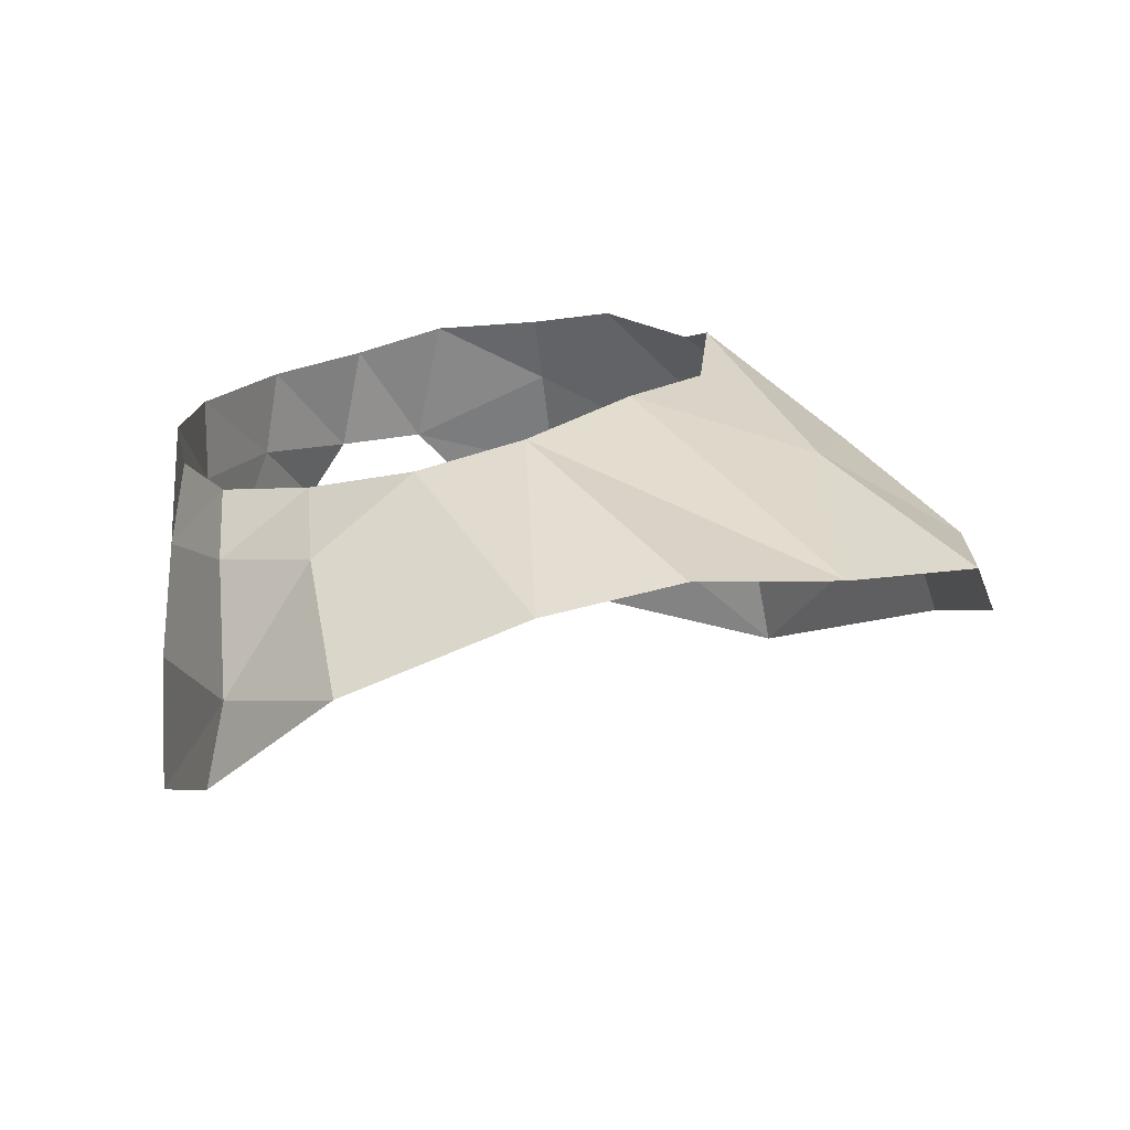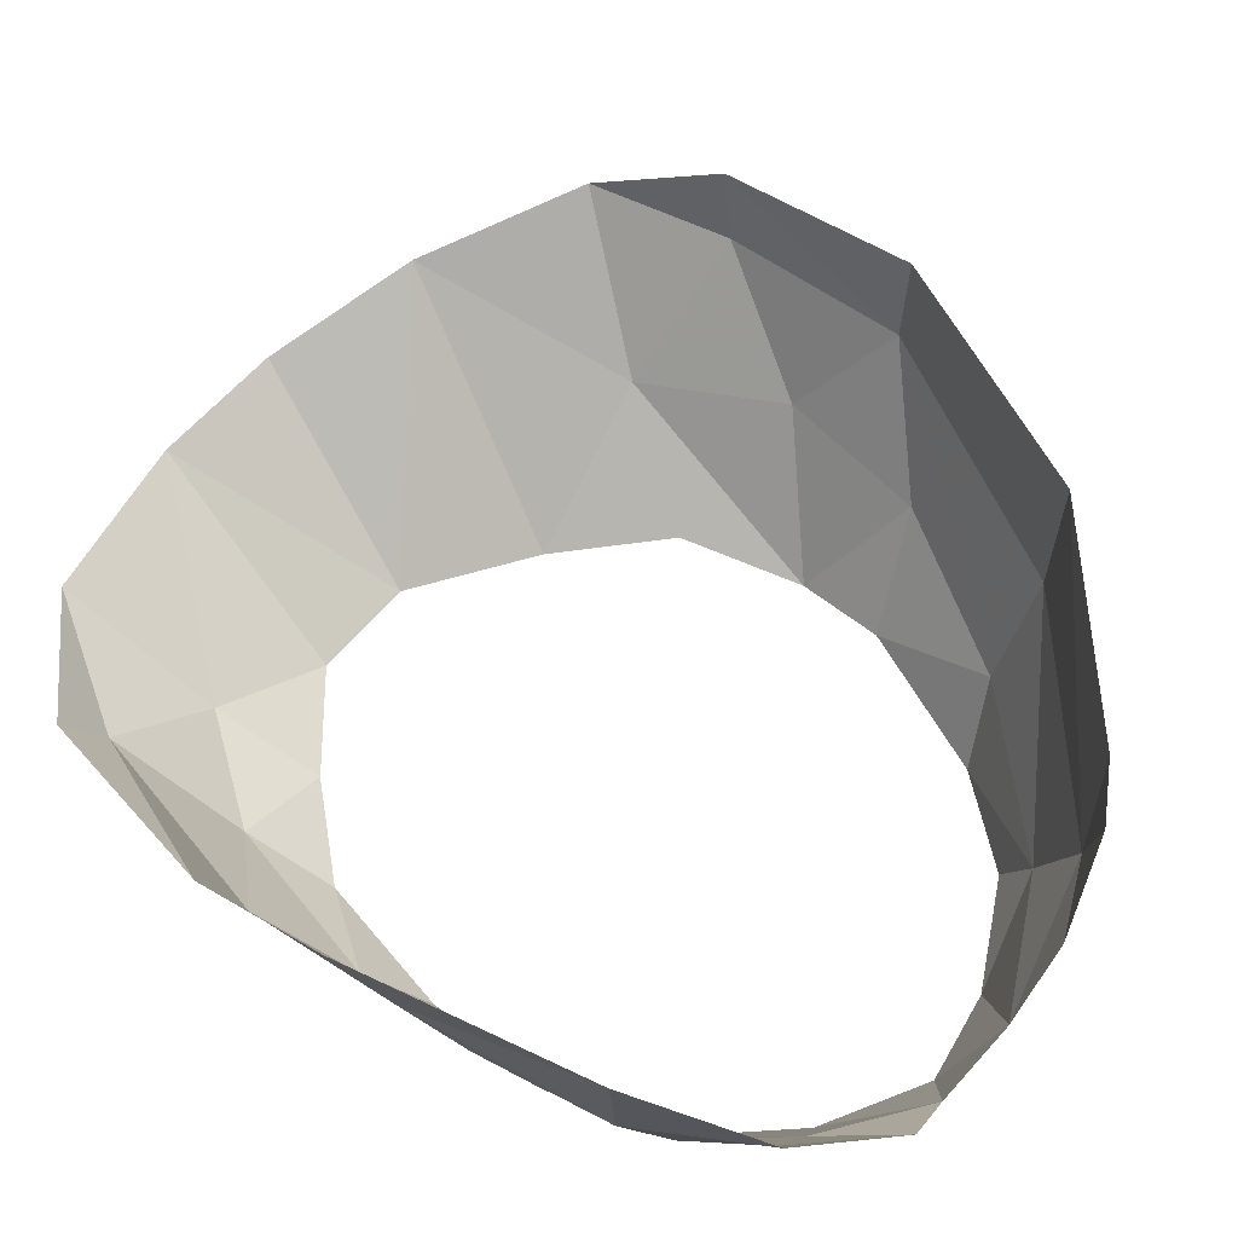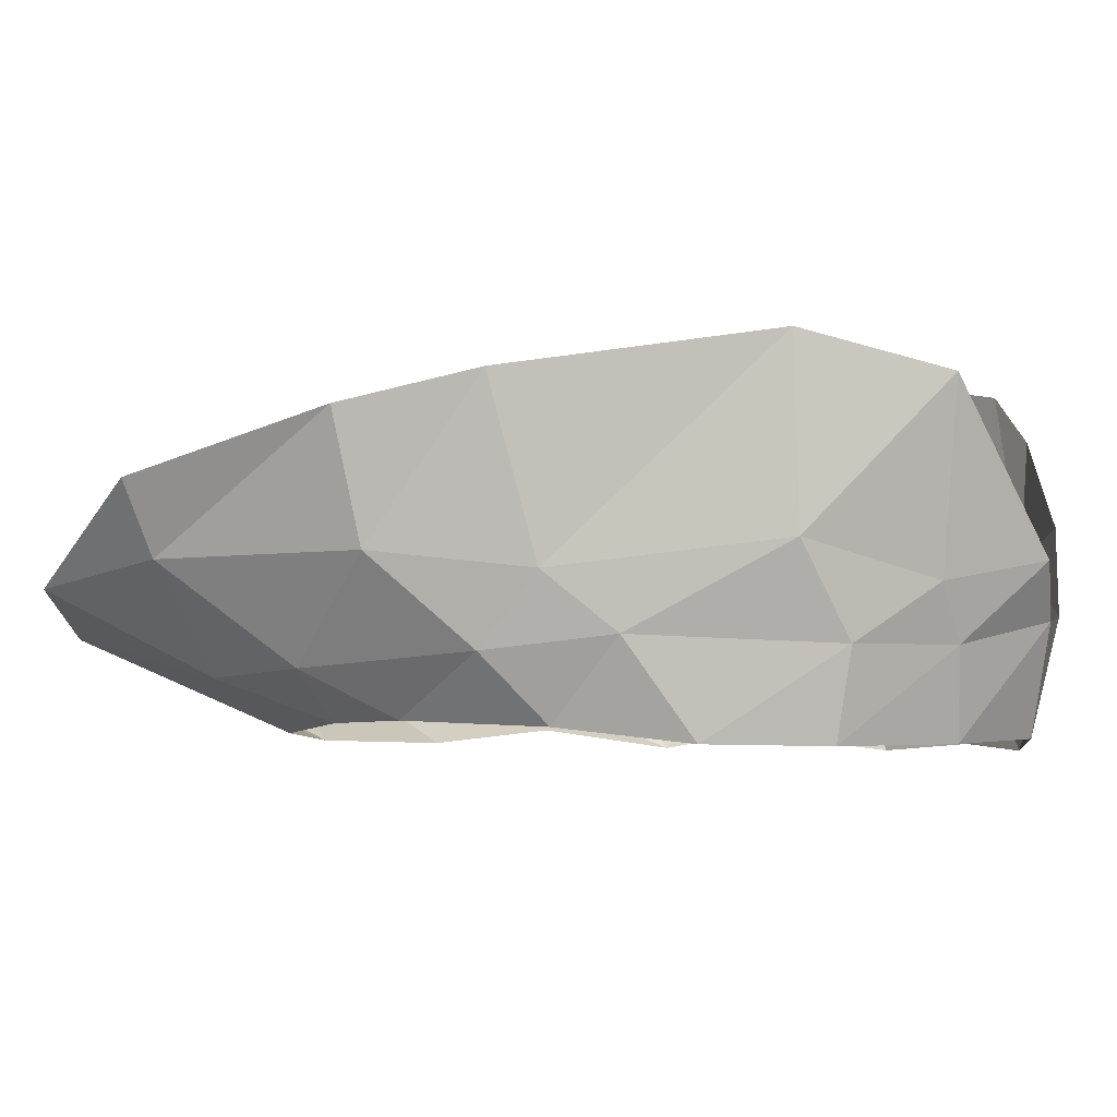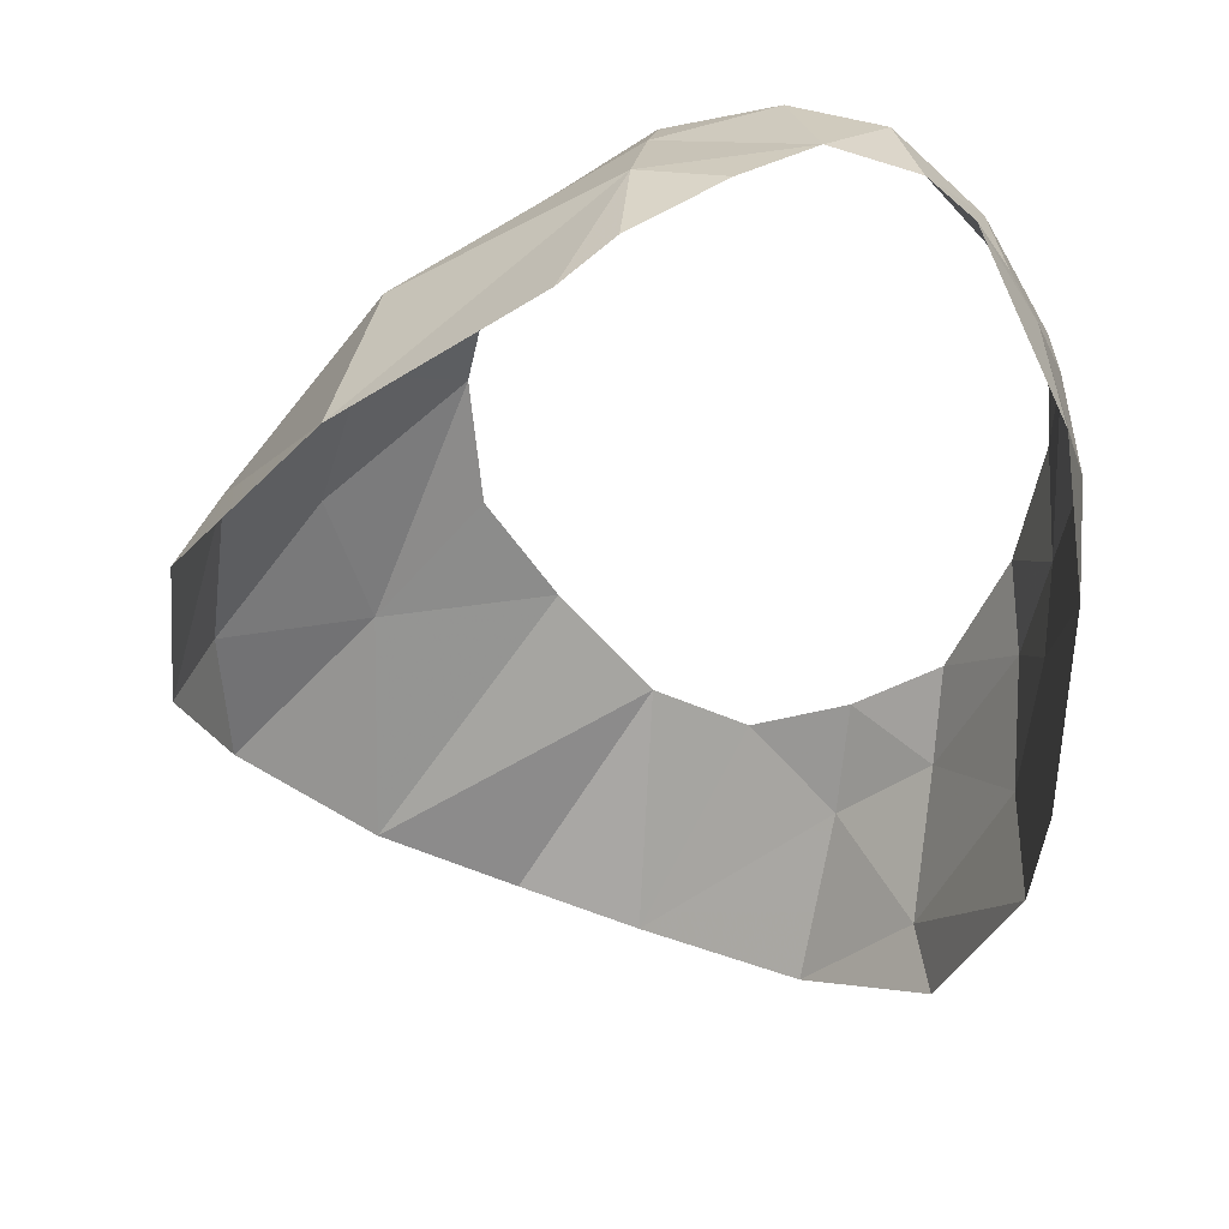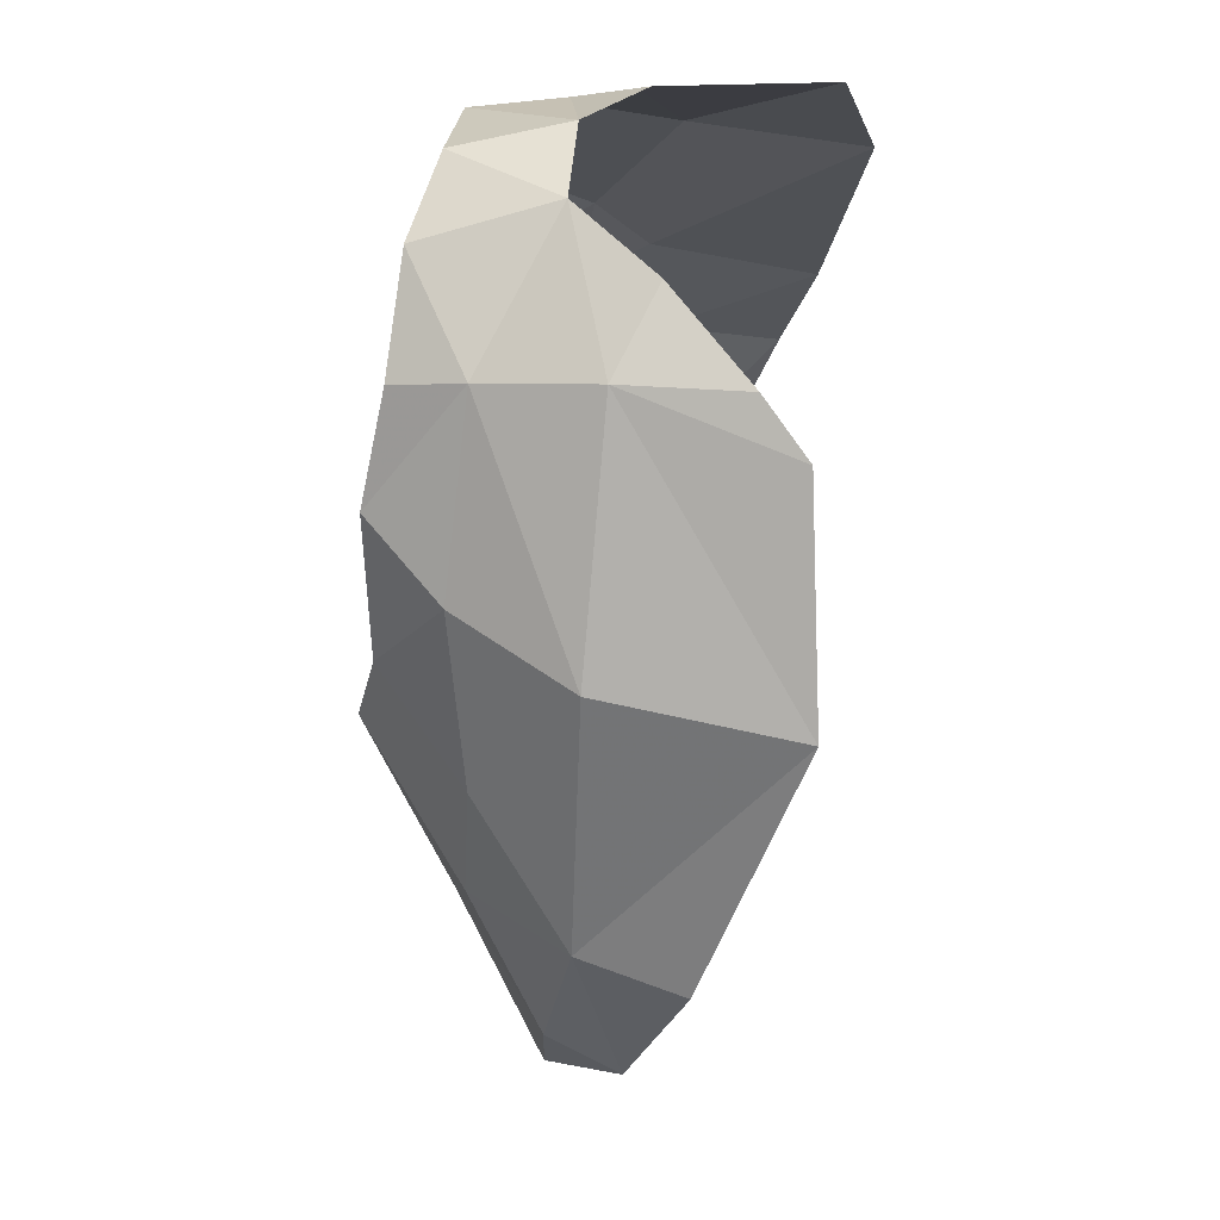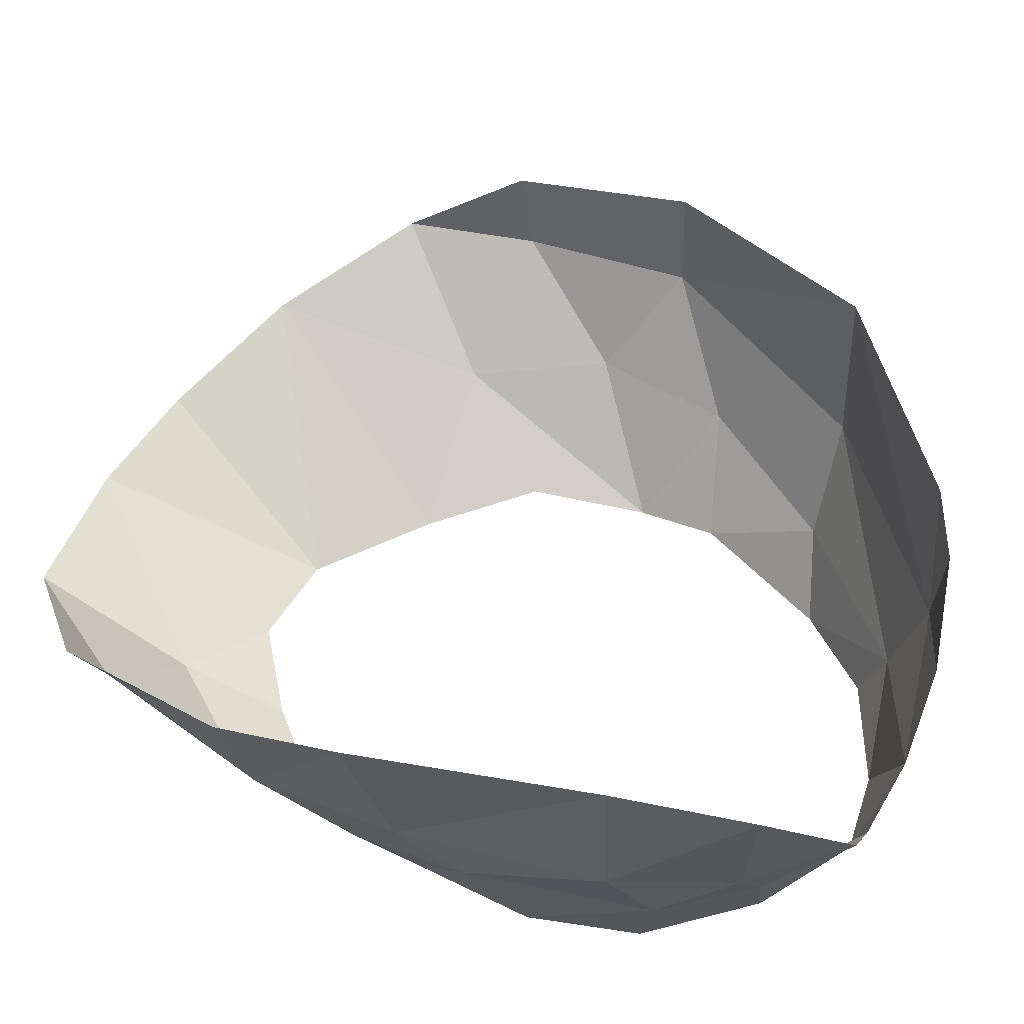
<metadata>
{"format":"obj","ext":"obj","renderer":"f3d","projection":"perspective","resolution":1024,"background":"white","views":[{"elev":-75.3,"azim":7.0,"up":"+Z"},{"elev":71.1,"azim":-63.6,"up":"+Y"},{"elev":-1.3,"azim":-90.3,"up":"+Y"},{"elev":37.0,"azim":-171.7,"up":"+Z"},{"elev":69.2,"azim":98.2,"up":"+Z"},{"elev":55.1,"azim":-75.5,"up":"+Y"}]}
</metadata>
<code>
v 0.9003 -0.3385 0.07053
v 0.8941 -0.3423 -0.08582
v 0.924 -0.2578 0.04971
v 0.8675 -0.3135 0.269
v 0.9003 -0.3385 0.07053
v 0.924 -0.2578 0.04971
v 0.8675 -0.3135 0.269
v 0.924 -0.2578 0.04971
v 0.8891 -0.2019 0.2611
v 0.8675 -0.3135 0.269
v 0.8891 -0.2019 0.2611
v 0.711 -0.1231 0.4888
v 0.6995 -0.3275 0.5
v 0.8675 -0.3135 0.269
v 0.711 -0.1231 0.4888
v 0.309 -0.395 0.6461
v 0.4732 -0.3367 0.639
v 0.3789 -0.304 0.6567
v 0.309 -0.395 0.6461
v 0.2171 -0.3994 0.6197
v 0.2545 -0.5131 0.6074
v 0.309 -0.395 0.6461
v 0.2545 -0.5131 0.6074
v 0.3555 -0.53 0.6145
v 0.3555 -0.53 0.6145
v 0.474 -0.4555 0.607
v 0.309 -0.395 0.6461
v 0.309 -0.395 0.6461
v 0.474 -0.4555 0.607
v 0.4732 -0.3367 0.639
v 0.3555 -0.53 0.6145
v 0.474 -0.529 0.581
v 0.474 -0.4555 0.607
v 0.474 -0.4555 0.607
v 0.474 -0.529 0.581
v 0.563 -0.5405 0.508
v 0.6345 -0.456 0.4905
v 0.474 -0.4555 0.607
v 0.563 -0.5405 0.508
v 0.6345 -0.456 0.4905
v 0.563 -0.5405 0.508
v 0.6475 -0.5255 0.366
v 0.752 -0.4235 0.347
v 0.6345 -0.456 0.4905
v 0.6475 -0.5255 0.366
v 0.752 -0.4235 0.347
v 0.6475 -0.5255 0.366
v 0.6693 -0.5433 0.2748
v 0.8005 -0.4255 0.192
v 0.752 -0.4235 0.347
v 0.6693 -0.5433 0.2748
v 0.7595 -0.449 0.03101
v 0.8005 -0.4255 0.192
v 0.6693 -0.5433 0.2748
v 0.7595 -0.449 0.03101
v 0.6693 -0.5433 0.2748
v 0.653 -0.5225 0.1385
v 0.653 -0.5225 0.1385
v 0.577 -0.533 0.0185
v 0.7595 -0.449 0.03101
v 0.577 -0.533 0.0185
v 0.755 -0.3822 -0.2171
v 0.7595 -0.449 0.03101
v 0.7595 -0.449 0.03101
v 0.755 -0.3822 -0.2171
v 0.8941 -0.3423 -0.08582
v 0.07712 -0.1731 0.5093
v 0.05122 -0.1355 0.3578
v 0.0515 -0.323 0.3635
v 0.07712 -0.1731 0.5093
v 0.0515 -0.323 0.3635
v 0.1055 -0.362 0.4995
v 0.07712 -0.1731 0.5093
v 0.1055 -0.362 0.4995
v 0.1681 -0.3421 0.609
v 0.1681 -0.3421 0.609
v 0.1055 -0.362 0.4995
v 0.135 -0.4205 0.5195
v 0.1055 -0.362 0.4995
v 0.0775 -0.419 0.413
v 0.135 -0.4205 0.5195
v 0.135 -0.4205 0.5195
v 0.0775 -0.419 0.413
v 0.0905 -0.512 0.4
v 0.135 -0.4205 0.5195
v 0.0905 -0.512 0.4
v 0.161 -0.5135 0.522
v 0.2171 -0.3994 0.6197
v 0.135 -0.4205 0.5195
v 0.161 -0.5135 0.522
v 0.0775 -0.419 0.413
v 0.0775 -0.5095 0.274
v 0.0905 -0.512 0.4
v 0.0775 -0.419 0.413
v 0.0655 -0.41 0.2035
v 0.0775 -0.5095 0.274
v 0.0655 -0.41 0.2035
v 0.1021 -0.495 0.1411
v 0.0775 -0.5095 0.274
v 0.0655 -0.41 0.2035
v 0.087 -0.4255 0.0745
v 0.1021 -0.495 0.1411
v 0.087 -0.4255 0.0745
v 0.161 -0.4915 0.0005
v 0.1021 -0.495 0.1411
v 0.087 -0.4255 0.0745
v 0.163 -0.443 -0.095
v 0.161 -0.4915 0.0005
v 0.163 -0.443 -0.095
v 0.2555 -0.498 -0.0675
v 0.161 -0.4915 0.0005
v 0.163 -0.443 -0.095
v 0.2625 -0.4545 -0.185
v 0.2555 -0.498 -0.0675
v 0.3647 -0.5126 -0.1211
v 0.2555 -0.498 -0.0675
v 0.2625 -0.4545 -0.185
v 0.3647 -0.5126 -0.1211
v 0.2625 -0.4545 -0.185
v 0.4717 -0.4195 -0.3523
v 0.4725 -0.5251 -0.09395
v 0.3647 -0.5126 -0.1211
v 0.4717 -0.4195 -0.3523
v 0.4725 -0.5251 -0.09395
v 0.4717 -0.4195 -0.3523
v 0.6088 -0.4245 -0.3108
v 0.4717 -0.4195 -0.3523
v 0.2625 -0.4545 -0.185
v 0.2867 -0.3681 -0.3552
v 0.1686 -0.3412 -0.2299
v 0.2867 -0.3681 -0.3552
v 0.2625 -0.4545 -0.185
v 0.2867 -0.3681 -0.3552
v 0.1686 -0.3412 -0.2299
v 0.1444 -0.2657 -0.256
v 0.1686 -0.3412 -0.2299
v 0.2625 -0.4545 -0.185
v 0.163 -0.443 -0.095
v 0.0795 -0.3345 -0.029
v 0.1686 -0.3412 -0.2299
v 0.163 -0.443 -0.095
v 0.06298 -0.2037 -0.05575
v 0.1686 -0.3412 -0.2299
v 0.0795 -0.3345 -0.029
v 0.0795 -0.3345 -0.029
v 0.163 -0.443 -0.095
v 0.087 -0.4255 0.0745
v 0.065 -0.351 0.1305
v 0.0795 -0.3345 -0.029
v 0.087 -0.4255 0.0745
v 0.0795 -0.3345 -0.029
v 0.065 -0.351 0.1305
v 0.05 -0.1715 0.08291
v 0.065 -0.351 0.1305
v 0.087 -0.4255 0.0745
v 0.0655 -0.41 0.2035
v 0.0515 -0.323 0.3635
v 0.065 -0.351 0.1305
v 0.0655 -0.41 0.2035
v 0.0515 -0.323 0.3635
v 0.0655 -0.41 0.2035
v 0.0775 -0.419 0.413
v 0.1055 -0.362 0.4995
v 0.0515 -0.323 0.3635
v 0.0775 -0.419 0.413
v 0.05122 -0.1355 0.3578
v 0.065 -0.351 0.1305
v 0.0515 -0.323 0.3635
v 0.05122 -0.1355 0.3578
v 0.05 -0.1715 0.08291
v 0.065 -0.351 0.1305
v 0.0795 -0.3345 -0.029
v 0.05 -0.1715 0.08291
v 0.06298 -0.2037 -0.05575
v 0.06298 -0.2037 -0.05575
v 0.1444 -0.2657 -0.256
v 0.1686 -0.3412 -0.2299
v 0.6088 -0.4245 -0.3108
v 0.755 -0.3822 -0.2171
v 0.4725 -0.5251 -0.09395
v 0.755 -0.3822 -0.2171
v 0.577 -0.533 0.0185
v 0.4725 -0.5251 -0.09395
v 0.8005 -0.4255 0.192
v 0.7595 -0.449 0.03101
v 0.9003 -0.3385 0.07053
v 0.752 -0.4235 0.347
v 0.8005 -0.4255 0.192
v 0.8675 -0.3135 0.269
v 0.6345 -0.456 0.4905
v 0.752 -0.4235 0.347
v 0.8675 -0.3135 0.269
v 0.6995 -0.3275 0.5
v 0.6995 -0.3275 0.5
v 0.474 -0.4555 0.607
v 0.6345 -0.456 0.4905
v 0.2171 -0.3994 0.6197
v 0.161 -0.5135 0.522
v 0.2545 -0.5131 0.6074
v 0.1681 -0.3421 0.609
v 0.135 -0.4205 0.5195
v 0.2171 -0.3994 0.6197
v 0.4732 -0.3367 0.639
v 0.5128 -0.1602 0.619
v 0.465 -0.2118 0.6444
v 0.6995 -0.3275 0.5
v 0.4732 -0.3367 0.639
v 0.474 -0.4555 0.607
v 0.8005 -0.4255 0.192
v 0.9003 -0.3385 0.07053
v 0.8675 -0.3135 0.269
v 0.7595 -0.449 0.03101
v 0.8941 -0.3423 -0.08582
v 0.9003 -0.3385 0.07053
v 0.3789 -0.304 0.6567
v 0.4732 -0.3367 0.639
v 0.465 -0.2118 0.6444
v 0.4732 -0.3367 0.639
v 0.711 -0.1231 0.4888
v 0.5128 -0.1602 0.619
v 0.4732 -0.3367 0.639
v 0.6995 -0.3275 0.5
v 0.711 -0.1231 0.4888
g mesh7414535
f 1 2 3
f 4 5 6
f 7 8 9
f 10 11 12
f 13 14 15
f 16 17 18
f 19 20 21
f 22 23 24
f 25 26 27
f 28 29 30
f 31 32 33
f 34 35 36
f 37 38 39
f 40 41 42
f 43 44 45
f 46 47 48
f 49 50 51
f 52 53 54
f 55 56 57
f 58 59 60
f 61 62 63
f 64 65 66
f 67 68 69
f 70 71 72
f 73 74 75
f 76 77 78
f 79 80 81
f 82 83 84
f 85 86 87
f 88 89 90
f 91 92 93
f 94 95 96
f 97 98 99
f 100 101 102
f 103 104 105
f 106 107 108
f 109 110 111
f 112 113 114
f 115 116 117
f 118 119 120
f 121 122 123
f 124 125 126
f 127 128 129
f 130 131 132
f 133 134 135
f 136 137 138
f 139 140 141
f 142 143 144
f 145 146 147
f 148 149 150
f 151 152 153
f 154 155 156
f 157 158 159
f 160 161 162
f 163 164 165
f 166 167 168
f 169 170 171
f 172 173 174
f 175 176 177
f 178 179 180
f 181 182 183
f 184 185 186
f 187 188 189
f 190 191 192
f 192 193 190
f 194 195 196
f 197 198 199
f 200 201 202
f 203 204 205
f 206 207 208
f 209 210 211
f 212 213 214
f 215 216 217
f 218 219 220
f 221 222 223

</code>
